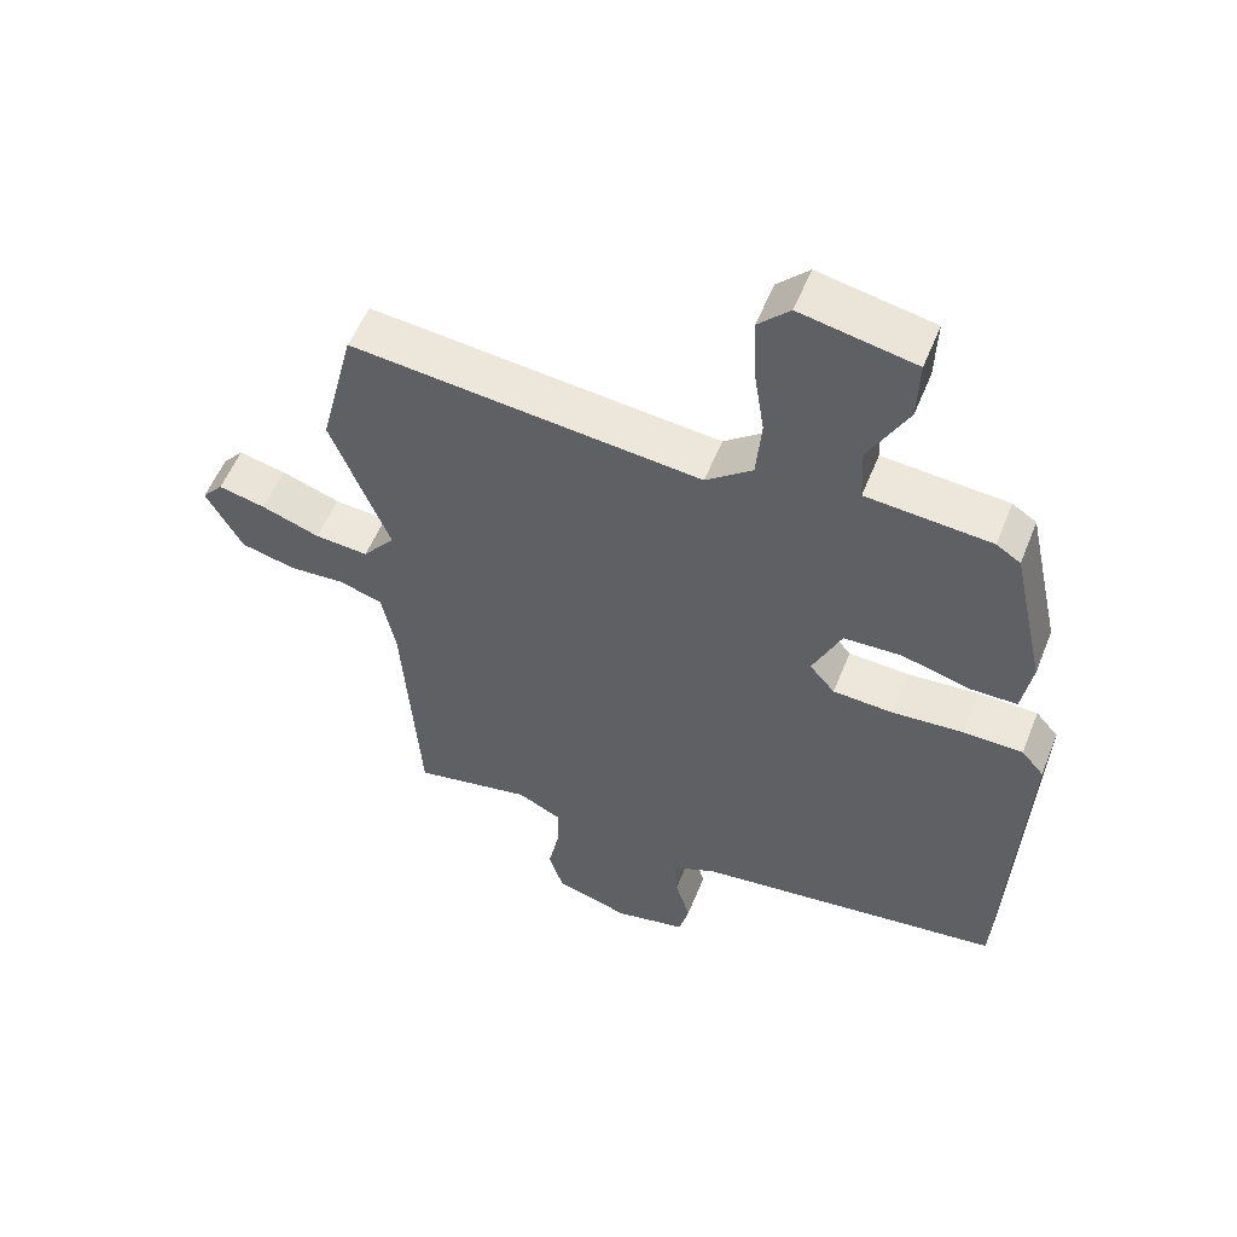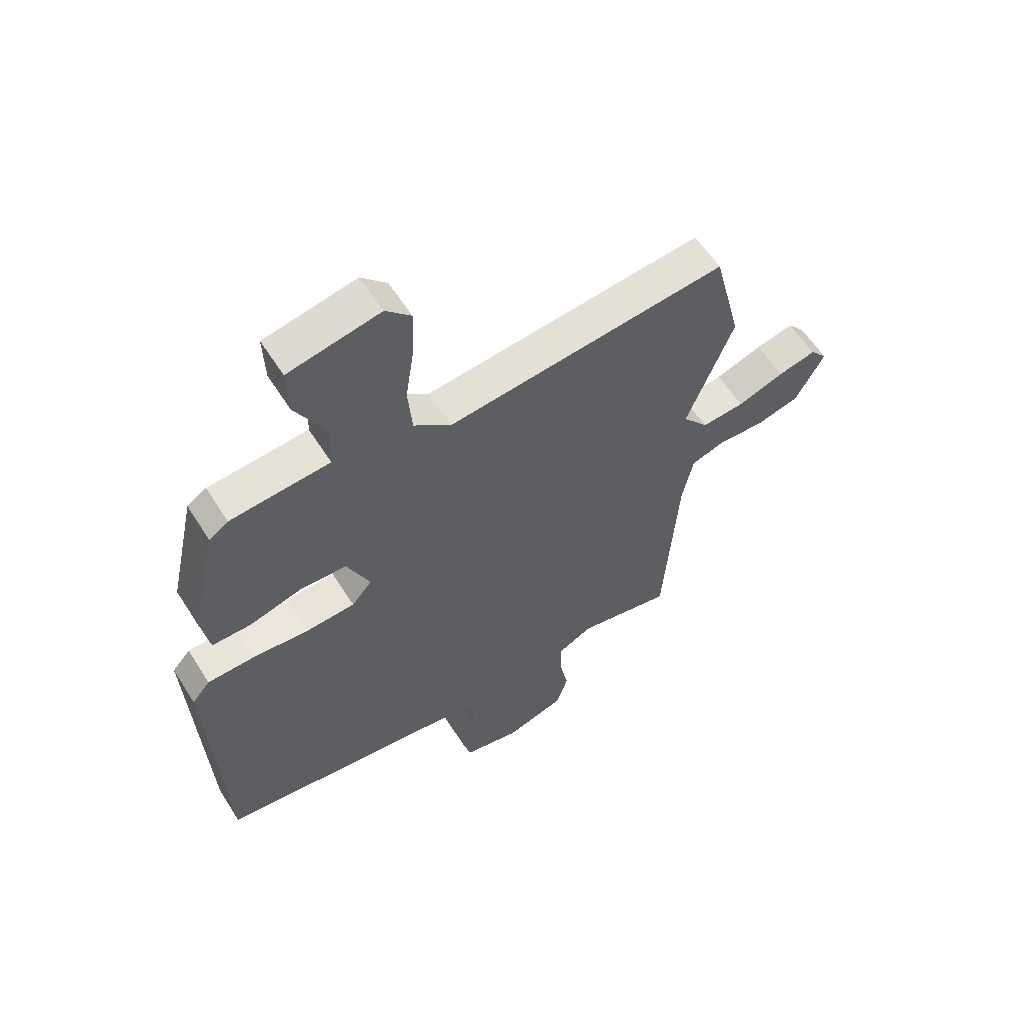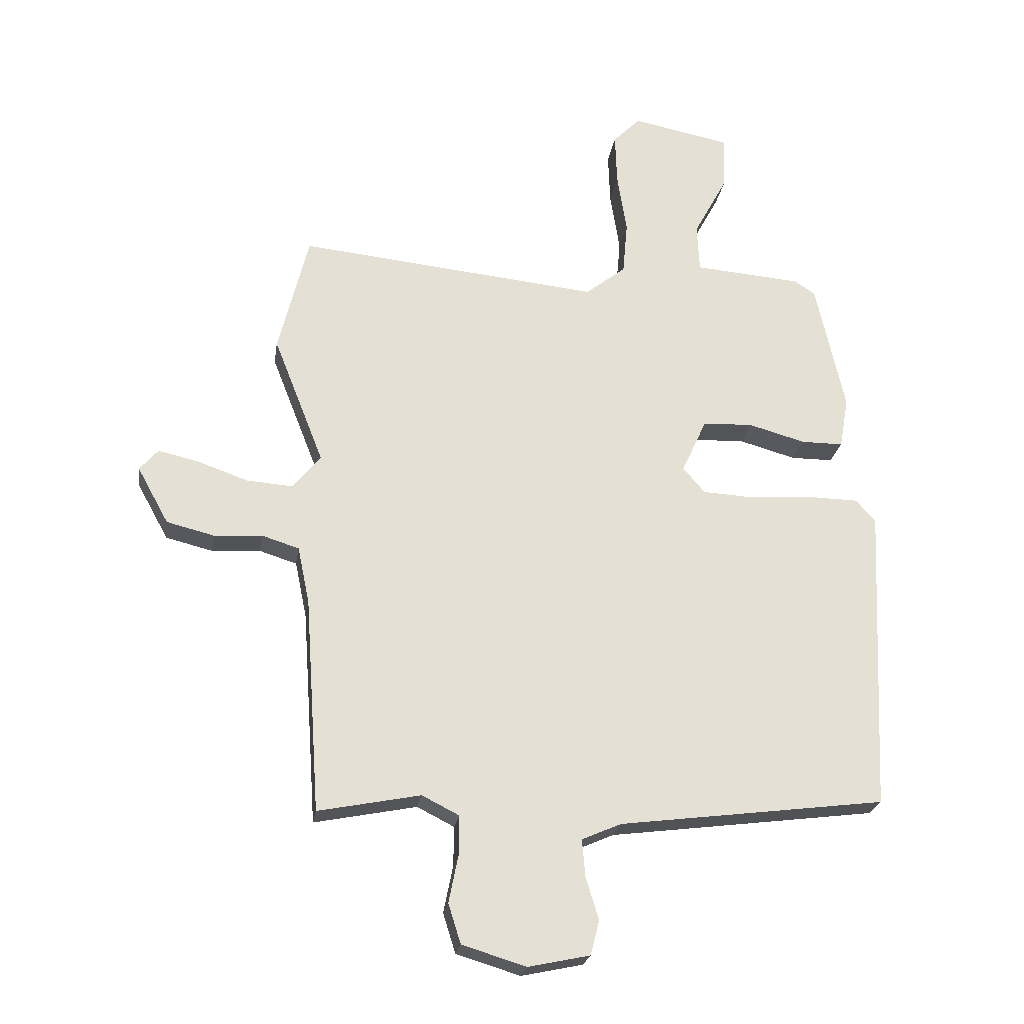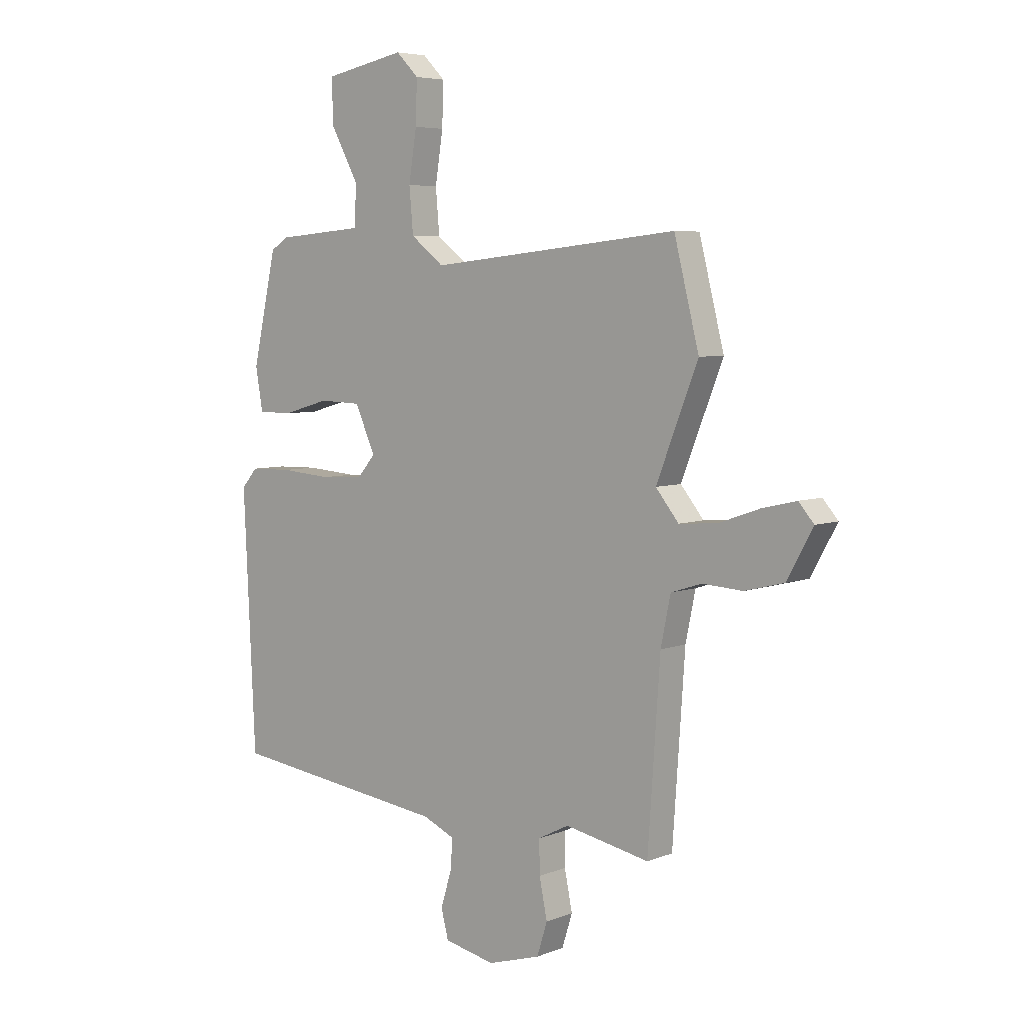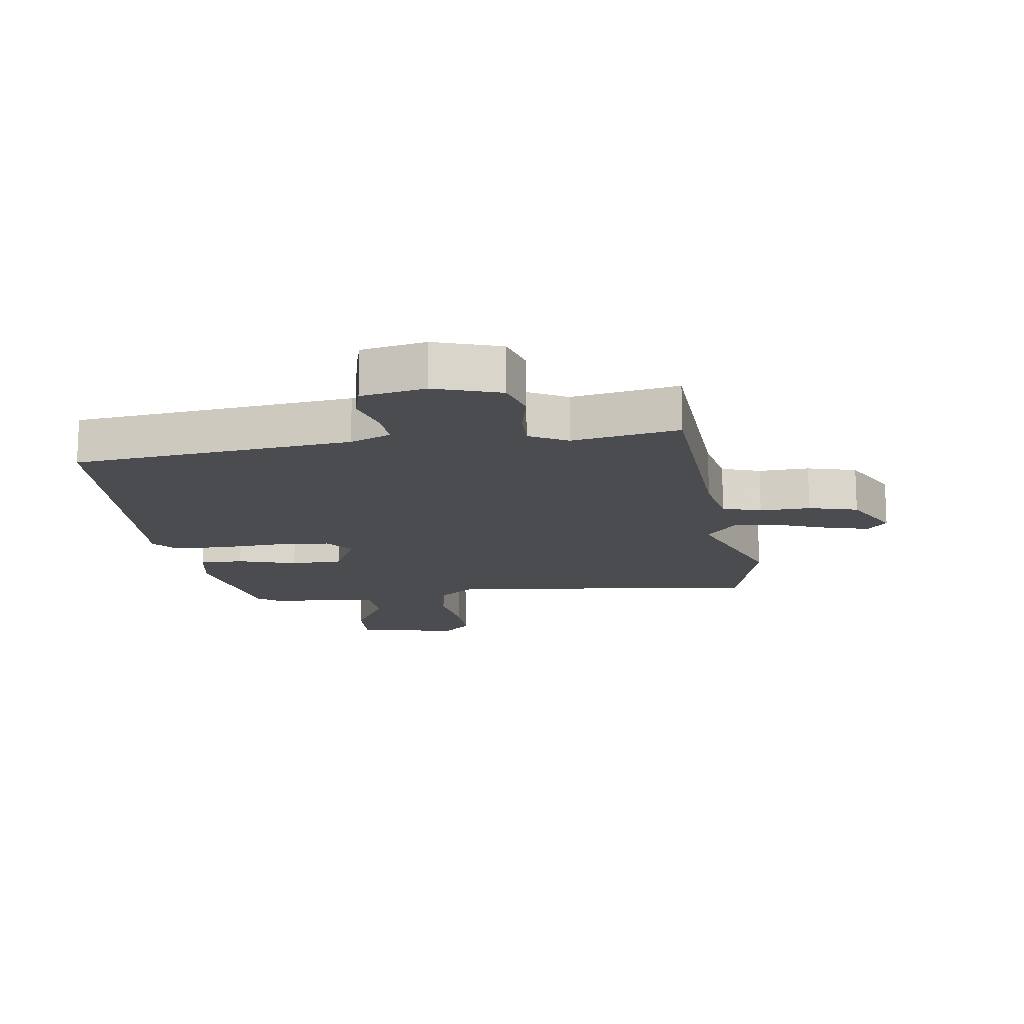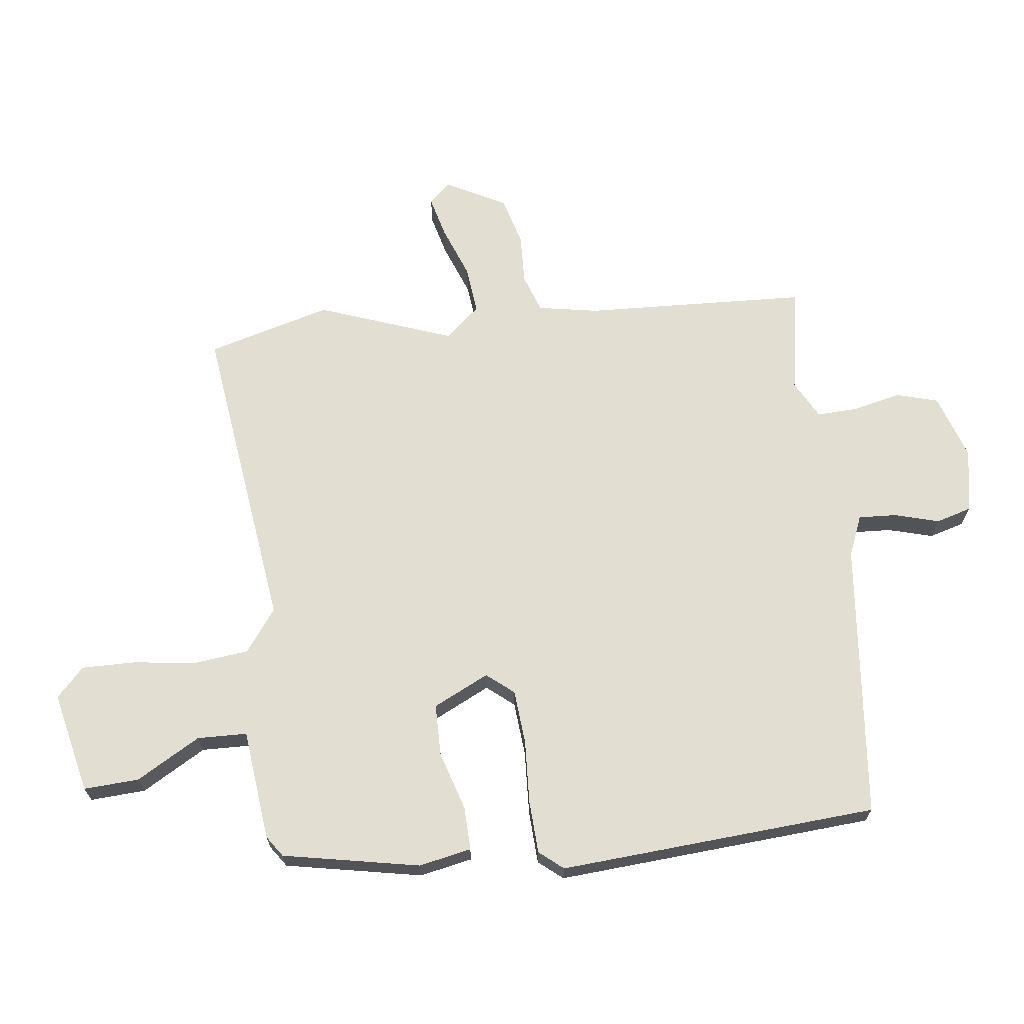
<metadata>
{"format":"obj","ext":"obj","renderer":"f3d","projection":"perspective","resolution":1024,"background":"white","views":[{"elev":54.9,"azim":21.6,"up":"+Z"},{"elev":58.8,"azim":147.8,"up":"+Z"},{"elev":-23.3,"azim":-8.5,"up":"+Z"},{"elev":5.7,"azim":-139.6,"up":"+Z"},{"elev":-15.1,"azim":-172.9,"up":"+Y"},{"elev":67.8,"azim":81.7,"up":"+Y"}]}
</metadata>
<code>
v 0.443 0.07 0.493
v 0.492 0.07 0.272
v 0.477 0.07 0.186
v 0.406 0.07 0.186
v 0.31 0.07 0.213
v 0.225 0.07 0.21
v 0.183 0.07 0.118
v 0.22 0.07 0.075
v 0.308 0.07 0.07
v 0.412 0.07 0.078
v 0.498 0.07 0.076
v 0.531 0.07 0.038
v 0.507 0.07 -0.481
v 0.057 0.07 -0.538
v -0.009 0.07 -0.567
v -0.004 0.07 -0.629
v 0.018 0.07 -0.701
v 0.003 0.07 -0.759
v -0.101 0.07 -0.781
v -0.209 0.07 -0.748
v -0.23 0.07 -0.681
v -0.214 0.07 -0.602
v -0.213 0.07 -0.535
v -0.276 0.07 -0.503
v -0.449 0.07 -0.537
v -0.474 0.07 -0.174
v -0.494 0.07 -0.077
v -0.557 0.07 -0.057
v -0.639 0.07 -0.062
v -0.719 0.07 -0.042
v -0.772 0.07 0.054
v -0.741 0.07 0.09
v -0.672 0.07 0.074
v -0.587 0.07 0.044
v -0.509 0.07 0.038
v -0.462 0.07 0.096
v -0.547 0.07 0.312
v -0.496 0.07 0.515
v 0.014 0.07 0.462
v 0.082 0.07 0.515
v 0.09 0.07 0.605
v 0.074 0.07 0.707
v 0.071 0.07 0.794
v 0.117 0.07 0.84
v 0.283 0.07 0.807
v 0.28 0.07 0.717
v 0.223 0.07 0.612
v 0.227 0.07 0.531
v 0.408 0.07 0.516
v 0.443 0 0.493
v 0.492 0 0.272
v 0.477 0 0.186
v 0.406 0 0.186
v 0.31 0 0.213
v 0.225 0 0.21
v 0.183 0 0.118
v 0.22 0 0.075
v 0.308 0 0.07
v 0.412 0 0.078
v 0.498 0 0.076
v 0.531 0 0.038
v 0.507 0 -0.481
v 0.057 0 -0.538
v -0.009 0 -0.567
v -0.004 0 -0.629
v 0.018 0 -0.701
v 0.003 0 -0.759
v -0.101 0 -0.781
v -0.209 0 -0.748
v -0.23 0 -0.681
v -0.214 0 -0.602
v -0.213 0 -0.535
v -0.276 0 -0.503
v -0.449 0 -0.537
v -0.474 0 -0.174
v -0.494 0 -0.077
v -0.557 0 -0.057
v -0.639 0 -0.062
v -0.719 0 -0.042
v -0.772 0 0.054
v -0.741 0 0.09
v -0.672 0 0.074
v -0.587 0 0.044
v -0.509 0 0.038
v -0.462 0 0.096
v -0.547 0 0.312
v -0.496 0 0.515
v 0.014 0 0.462
v 0.082 0 0.515
v 0.09 0 0.605
v 0.074 0 0.707
v 0.071 0 0.794
v 0.117 0 0.84
v 0.283 0 0.807
v 0.28 0 0.717
v 0.223 0 0.612
v 0.227 0 0.531
v 0.408 0 0.516
f 48 49 1 2
f 44 45 46 47
f 44 47 48
f 41 42 43 44
f 40 41 44 48
f 39 40 48 2
f 36 37 38 39
f 35 36 39
f 31 32 33 34
f 31 34 35
f 28 29 30 31
f 27 28 31 35
f 26 27 35 39
f 24 25 26 39
f 19 20 21 22
f 19 22 23
f 16 17 18 19
f 15 16 19 23
f 14 15 23 24
f 9 10 11 12
f 8 9 12 13
f 7 8 13 14
f 2 3 4 5
f 2 5 6
f 39 2 6
f 7 14 24 39
f 6 7 39
f 51 50 98 97
f 96 95 94 93
f 97 96 93
f 93 92 91 90
f 97 93 90 89
f 51 97 89 88
f 88 87 86 85
f 88 85 84
f 83 82 81 80
f 84 83 80
f 80 79 78 77
f 84 80 77 76
f 88 84 76 75
f 88 75 74 73
f 71 70 69 68
f 72 71 68
f 68 67 66 65
f 72 68 65 64
f 73 72 64 63
f 61 60 59 58
f 62 61 58 57
f 63 62 57 56
f 54 53 52 51
f 55 54 51
f 55 51 88
f 88 73 63 56
f 88 56 55
f 1 50 51 2
f 2 51 52 3
f 3 52 53 4
f 4 53 54 5
f 5 54 55 6
f 6 55 56 7
f 7 56 57 8
f 8 57 58 9
f 9 58 59 10
f 10 59 60 11
f 11 60 61 12
f 12 61 62 13
f 13 62 63 14
f 14 63 64 15
f 15 64 65 16
f 16 65 66 17
f 17 66 67 18
f 18 67 68 19
f 19 68 69 20
f 20 69 70 21
f 21 70 71 22
f 22 71 72 23
f 23 72 73 24
f 24 73 74 25
f 25 74 75 26
f 26 75 76 27
f 27 76 77 28
f 28 77 78 29
f 29 78 79 30
f 30 79 80 31
f 31 80 81 32
f 32 81 82 33
f 33 82 83 34
f 34 83 84 35
f 35 84 85 36
f 36 85 86 37
f 37 86 87 38
f 38 87 88 39
f 39 88 89 40
f 40 89 90 41
f 41 90 91 42
f 42 91 92 43
f 43 92 93 44
f 44 93 94 45
f 45 94 95 46
f 46 95 96 47
f 47 96 97 48
f 48 97 98 49
f 49 98 50 1

</code>
